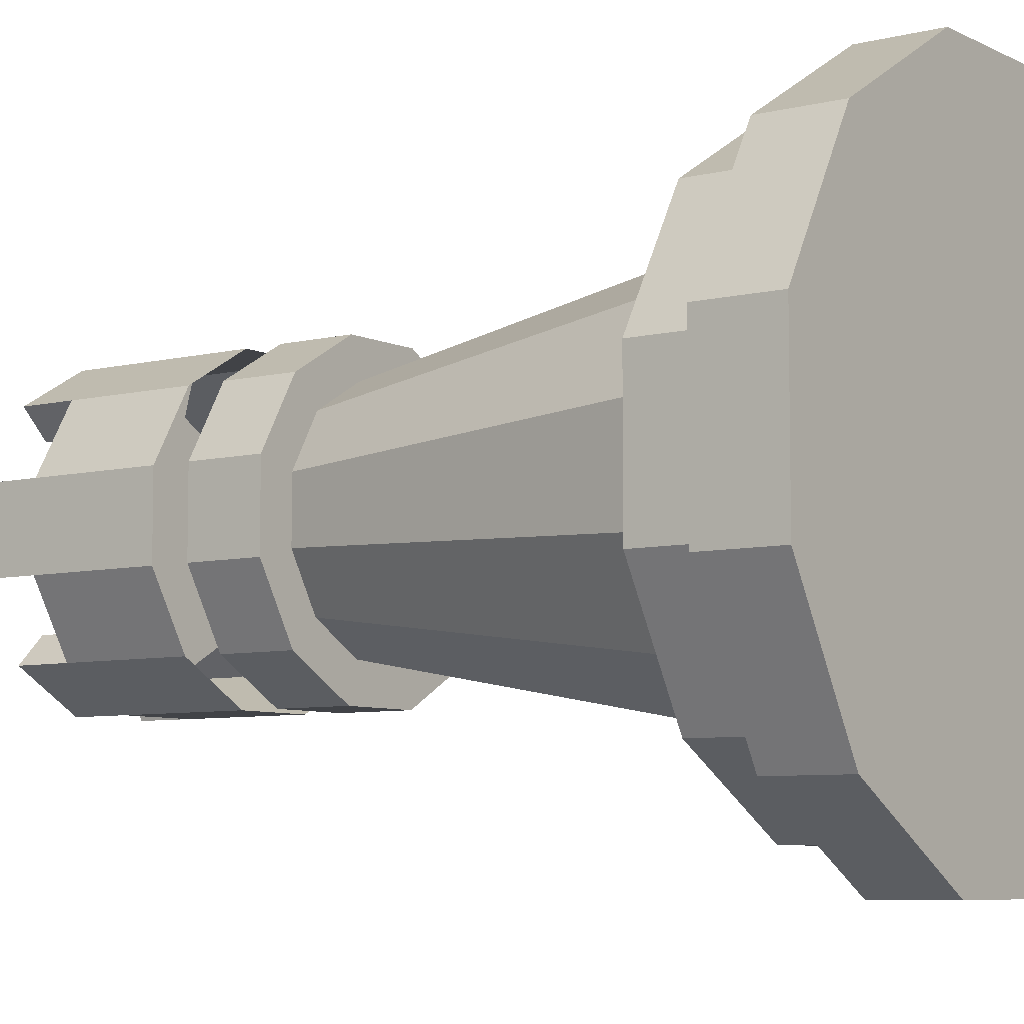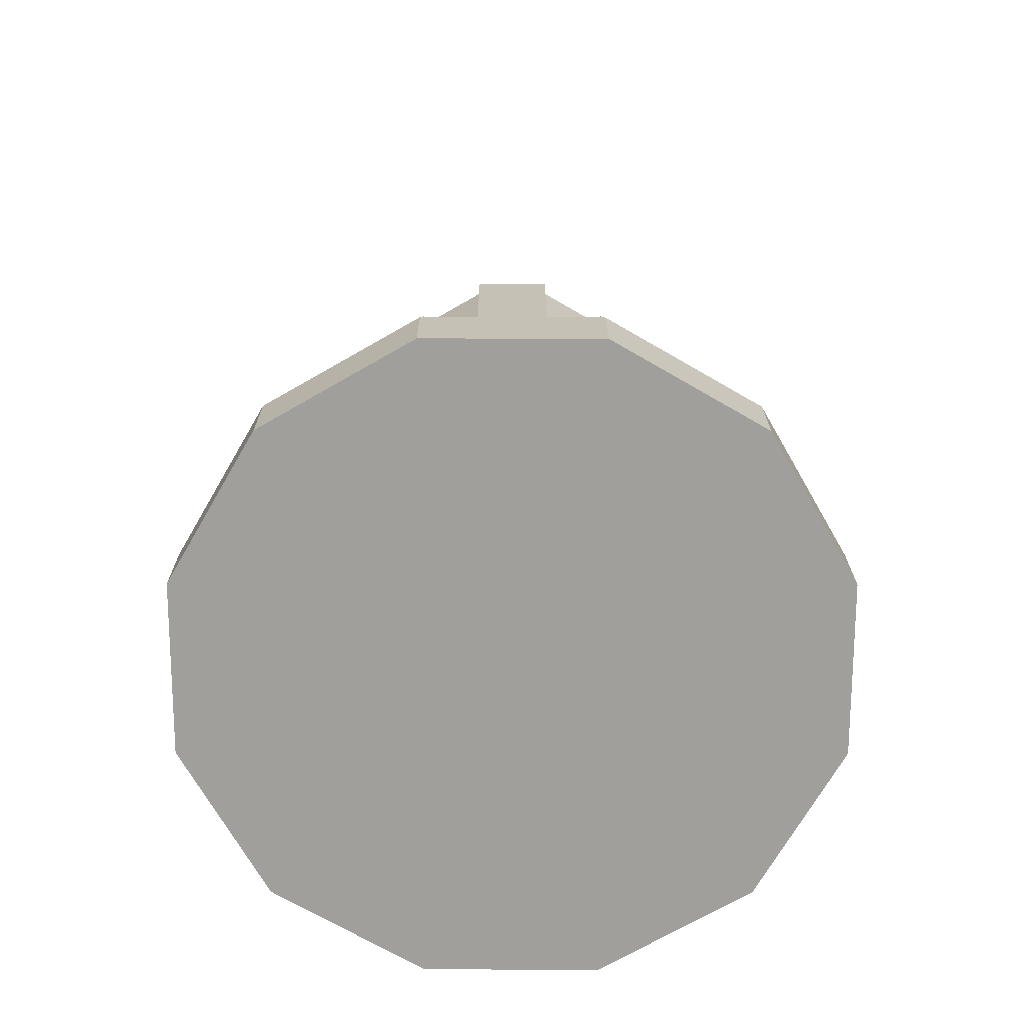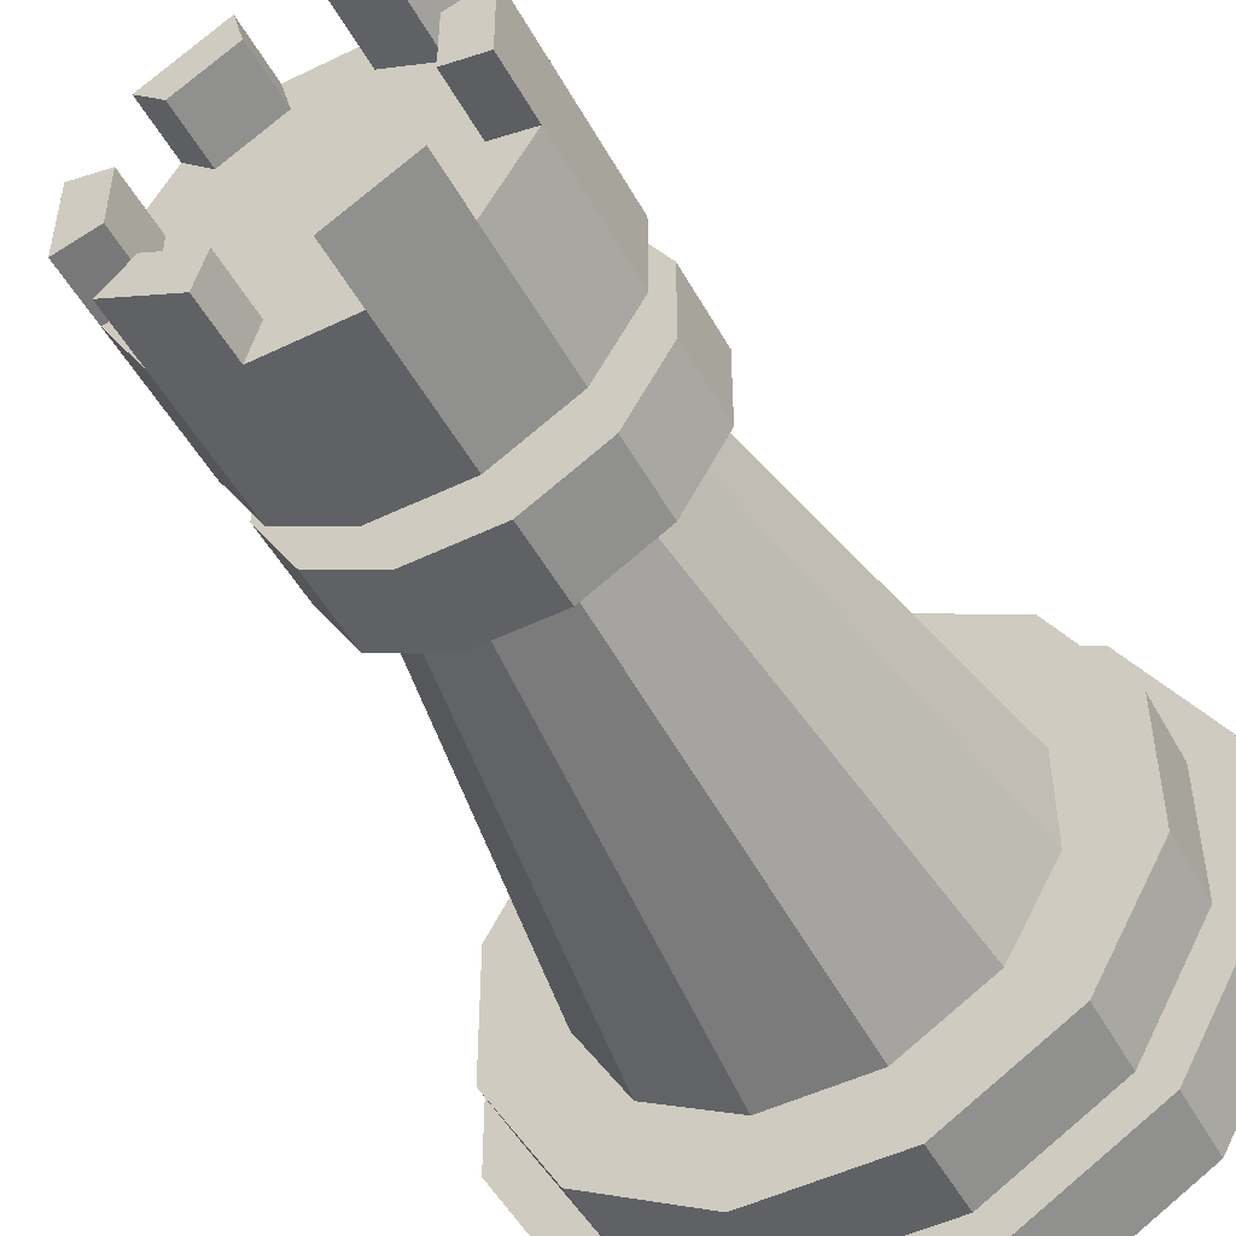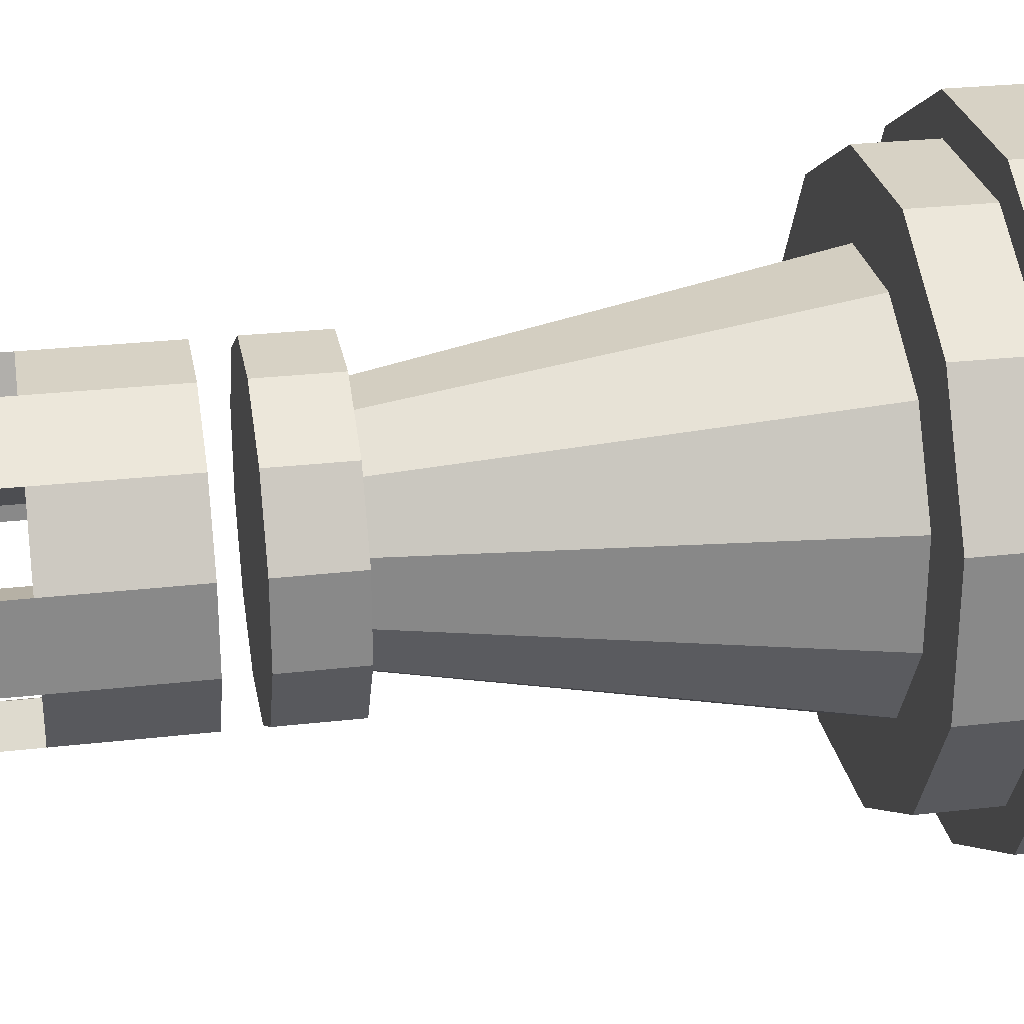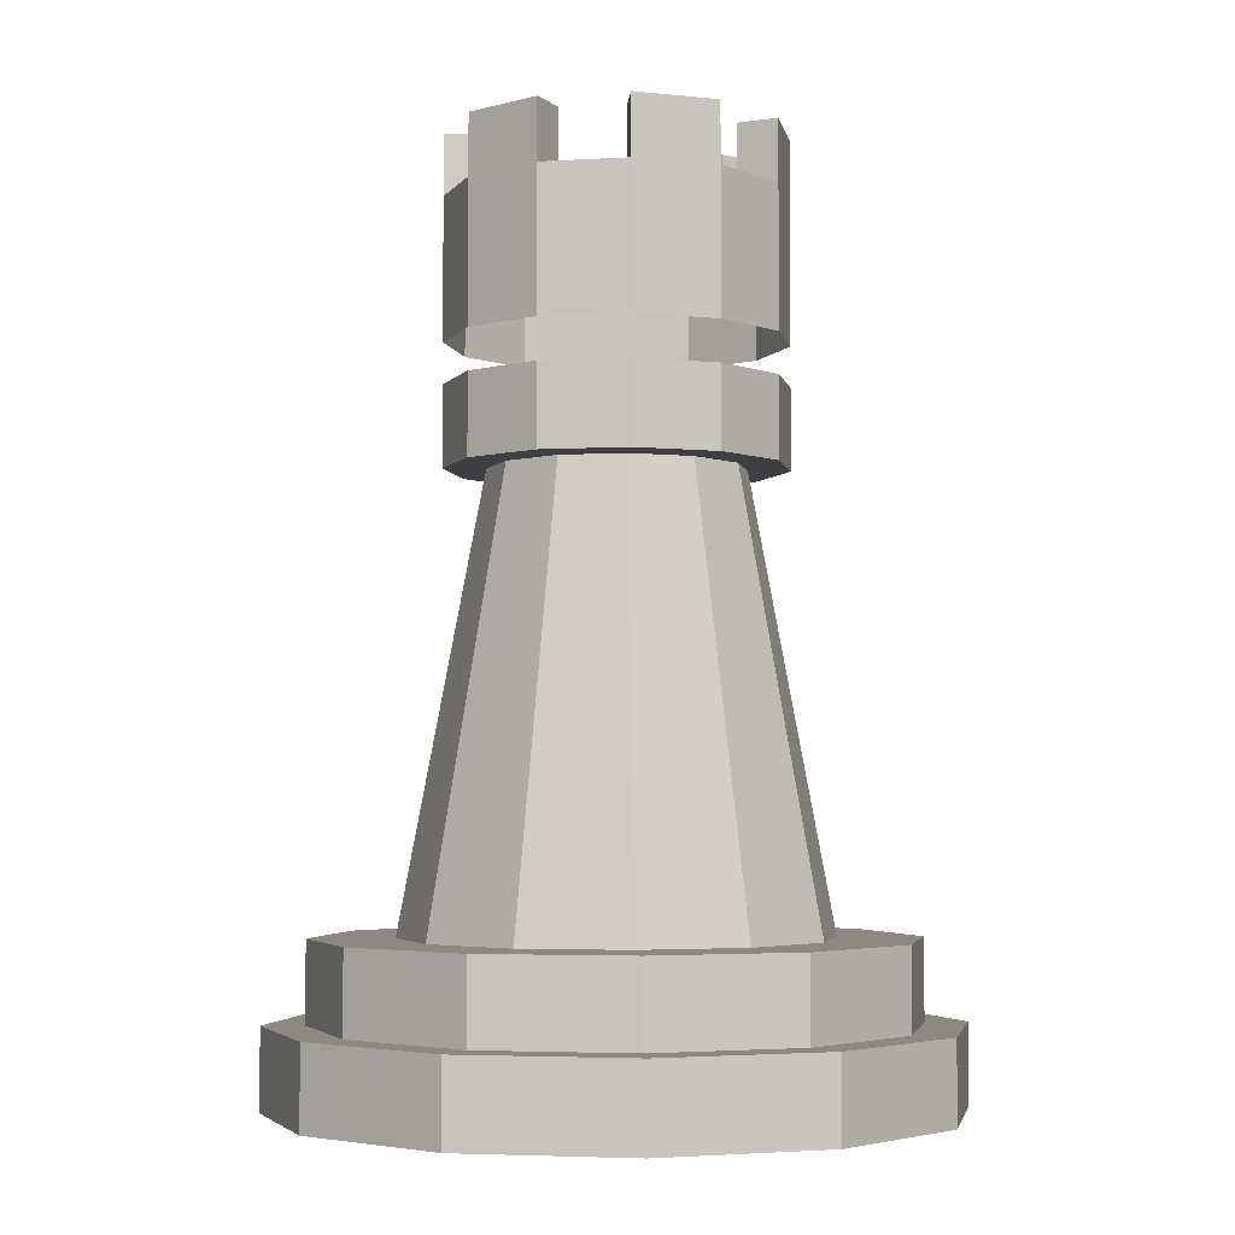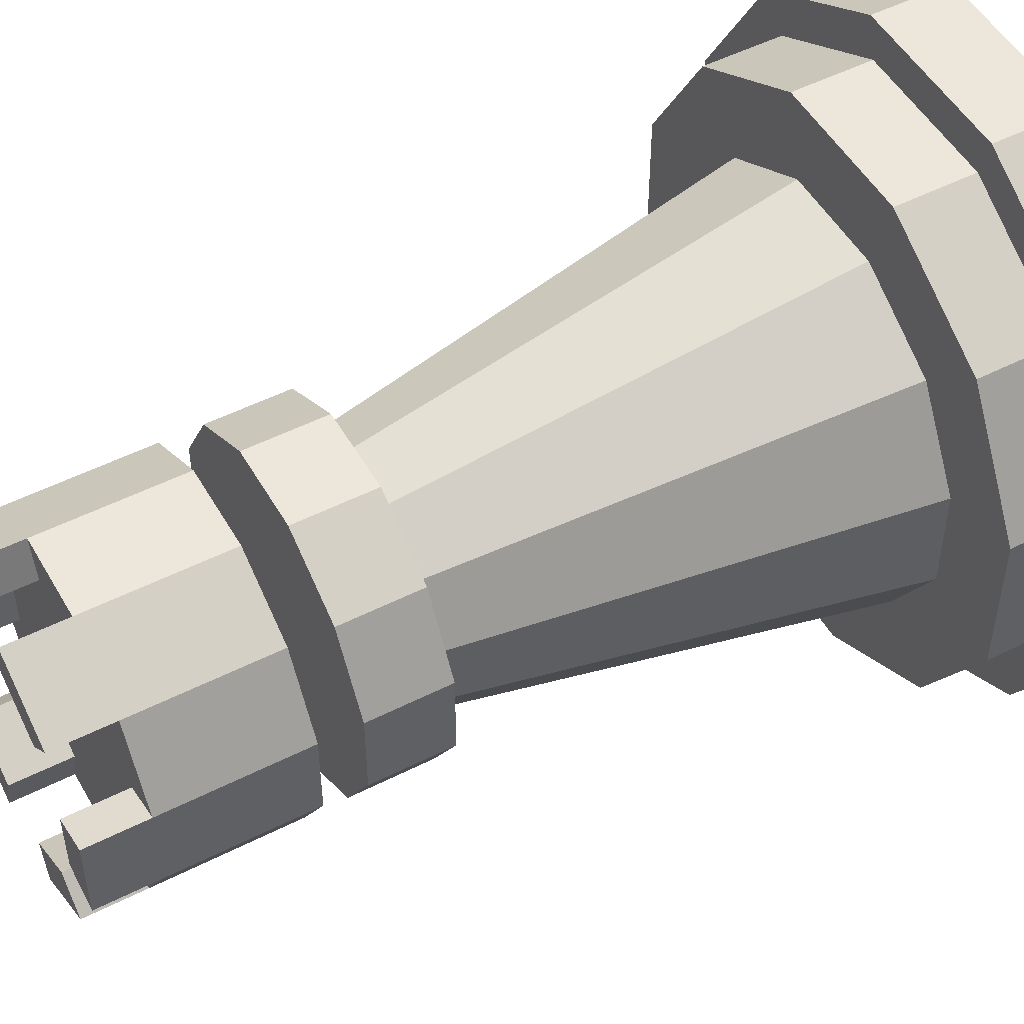
<metadata>
{"format":"obj","ext":"obj","renderer":"f3d","projection":"perspective","resolution":1024,"background":"white","views":[{"elev":-6.9,"azim":-54.0,"up":"+Z"},{"elev":-71.2,"azim":149.9,"up":"+Y"},{"elev":-50.0,"azim":-152.0,"up":"+Z"},{"elev":27.2,"azim":-100.1,"up":"+Z"},{"elev":-3.9,"azim":-169.2,"up":"+Y"},{"elev":50.8,"azim":-119.0,"up":"+Z"}]}
</metadata>
<code>
o Base
v 0 0 0
v 0.134 0 0.5
v 0.134 0.125 0.5
v 0.366 0 0.366
v 0.366 0.125 0.366
v 0.5 0 0.134
v 0.5 0.125 0.134
v 0.5 0 -0.134
v 0.5 0.125 -0.134
v 0.366 0 -0.366
v 0.366 0.125 -0.366
v 0.134 0 -0.5
v 0.134 0.125 -0.5
v -0.134 0 -0.5
v -0.134 0.125 -0.5
v -0.366 0 -0.366
v -0.366 0.125 -0.366
v -0.5 0 -0.134
v -0.5 0.125 -0.134
v -0.5 0 0.134
v -0.5 0.125 0.134
v -0.366 0 0.366
v -0.366 0.125 0.366
v -0.134 0 0.5
v -0.134 0.125 0.5
v -0.1172 0.125 -0.4375
v -0.3203 0.125 -0.3203
v -0.4375 0.125 -0.1172
v -0.4375 0.125 0.1172
v -0.3203 0.125 0.3203
v -0.1172 0.125 0.4375
v 0.1172 0.125 0.4375
v 0.3203 0.125 0.3203
v 0.4375 0.125 0.1172
v 0.4375 0.125 -0.1172
v 0.3203 0.125 -0.3203
v 0.1172 0.125 -0.4375
v -0.1172 0.25 -0.4375
v -0.3203 0.25 -0.3203
v -0.4375 0.25 -0.1172
v -0.4375 0.25 0.1172
v -0.3203 0.25 0.3203
v -0.1172 0.25 0.4375
v 0.1172 0.25 0.4375
v 0.3203 0.25 0.3203
v 0.4375 0.25 0.1172
v 0.4375 0.25 -0.1172
v 0.3203 0.25 -0.3203
v 0.1172 0.25 -0.4375
v -0.08373 0.25 -0.3125
v -0.2288 0.25 -0.2288
v -0.3125 0.25 -0.08373
v -0.3125 0.25 0.08373
v -0.2288 0.25 0.2288
v -0.08373 0.25 0.3125
v 0.08373 0.25 0.3125
v 0.2288 0.25 0.2288
v 0.3125 0.25 0.08373
v 0.3125 0.25 -0.08373
v 0.2288 0.25 -0.2288
v 0.08373 0.25 -0.3125
v -0.05024 0.9375 -0.1875
v -0.1373 0.9375 -0.1373
v -0.1875 0.9375 -0.05024
v -0.1875 0.9375 0.05024
v -0.1373 0.9375 0.1373
v -0.05024 0.9375 0.1875
v 0.05024 0.9375 0.1875
v 0.1373 0.9375 0.1373
v 0.1875 0.9375 0.05024
v 0.1875 0.9375 -0.05024
v 0.1373 0.9375 -0.1373
v 0.05024 0.9375 -0.1875
v 0.06699 0.9375 -0.25
v -0.06699 0.9375 -0.25
v -0.183 0.9375 -0.183
v -0.25 0.9375 -0.06699
v -0.25 0.9375 0.06699
v -0.183 0.9375 0.183
v -0.06699 0.9375 0.25
v 0.06699 0.9375 0.25
v 0.183 0.9375 0.183
v 0.25 0.9375 0.06699
v 0.25 0.9375 -0.06699
v 0.183 0.9375 -0.183
v 0.06699 1.062 -0.25
v -0.06699 1.062 -0.25
v -1.983e-18 1.062 -1.983e-18
v -0.183 1.062 -0.183
v -0.25 1.062 -0.06699
v -0.25 1.062 0.06699
v -0.183 1.062 0.183
v -0.06699 1.062 0.25
v 0.06699 1.062 0.25
v 0.183 1.062 0.183
v 0.25 1.062 0.06699
v 0.25 1.062 -0.06699
v 0.183 1.062 -0.183
f 4 2 1
f 2 4 5 3
f 94 95 88
f 6 4 1
f 4 6 7 5
f 95 96 88
f 8 6 1
f 6 8 9 7
f 96 97 88
f 10 8 1
f 8 10 11 9
f 97 98 88
f 12 10 1
f 10 12 13 11
f 98 86 88
f 14 12 1
f 12 14 15 13
f 86 87 88
f 16 14 1
f 14 16 17 15
f 87 89 88
f 18 16 1
f 16 18 19 17
f 89 90 88
f 20 18 1
f 18 20 21 19
f 90 91 88
f 22 20 1
f 20 22 23 21
f 91 92 88
f 24 22 1
f 22 24 25 23
f 92 93 88
f 2 24 1
f 24 2 3 25
f 93 94 88
f 27 26 15 17
f 28 27 17 19
f 29 28 19 21
f 30 29 21 23
f 31 30 23 25
f 32 31 25 3
f 33 32 3 5
f 34 33 5 7
f 35 34 7 9
f 36 35 9 11
f 37 36 11 13
f 26 37 13 15
f 39 38 26 27
f 40 39 27 28
f 41 40 28 29
f 42 41 29 30
f 43 42 30 31
f 44 43 31 32
f 45 44 32 33
f 46 45 33 34
f 47 46 34 35
f 48 47 35 36
f 49 48 36 37
f 38 49 37 26
f 51 50 38 39
f 52 51 39 40
f 53 52 40 41
f 54 53 41 42
f 55 54 42 43
f 56 55 43 44
f 57 56 44 45
f 58 57 45 46
f 59 58 46 47
f 60 59 47 48
f 61 60 48 49
f 50 61 49 38
f 63 62 50 51
f 64 63 51 52
f 65 64 52 53
f 66 65 53 54
f 67 66 54 55
f 68 67 55 56
f 69 68 56 57
f 70 69 57 58
f 71 70 58 59
f 72 71 59 60
f 73 72 60 61
f 62 73 61 50
f 75 74 73 62
f 76 75 62 63
f 77 76 63 64
f 78 77 64 65
f 79 78 65 66
f 80 79 66 67
f 81 80 67 68
f 82 81 68 69
f 83 82 69 70
f 84 83 70 71
f 85 84 71 72
f 74 85 72 73
f 87 86 74 75
f 89 87 75 76
f 90 89 76 77
f 91 90 77 78
f 92 91 78 79
f 93 92 79 80
f 94 93 80 81
f 95 94 81 82
f 96 95 82 83
f 97 96 83 84
f 98 97 84 85
f 86 98 85 74
o Head
v -0.1875 1.438 0.05024
v 0.06699 1.125 0.25
v 0.183 1.125 0.183
v 0.25 1.125 0.06699
v 0.25 1.125 -0.06699
v 0.183 1.125 -0.183
v 0.06699 1.125 -0.25
v -0.06699 1.125 -0.25
v -0.183 1.125 -0.183
v -0.25 1.125 -0.06699
v -0.25 1.125 0.06699
v -0.183 1.125 0.183
v -0.06699 1.125 0.25
v -0.06699 1.438 -0.25
v -0.183 1.438 -0.183
v -0.25 1.438 -0.06699
v -0.25 1.438 0.06699
v -0.183 1.438 0.183
v -0.06699 1.438 0.25
v 0.06699 1.438 0.25
v 0.183 1.438 0.183
v 0.25 1.438 0.06699
v 0.25 1.438 -0.06699
v 0.183 1.438 -0.183
v 0.06699 1.438 -0.25
v -0.05024 1.438 -0.1875
v -0.1373 1.438 -0.1373
v -0.1875 1.438 -0.05024
v -0.1373 1.438 0.1373
v -0.05024 1.438 0.1875
v 0.05024 1.438 0.1875
v 0.1373 1.438 0.1373
v 0.1875 1.438 0.05024
v 0.1875 1.438 -0.05024
v 0.1373 1.438 -0.1373
v 0.05024 1.438 -0.1875
v -0.05024 1.344 -0.1875
v -0.1373 1.344 -0.1373
v -0.1875 1.344 -0.05024
v -0.1875 1.344 0.05024
v -0.1373 1.344 0.1373
v -0.05024 1.344 0.1875
v 0.05024 1.344 0.1875
v 0.1373 1.344 0.1373
v 0.1875 1.344 0.05024
v 0.1875 1.344 -0.05024
v 0.1373 1.344 -0.1373
v 0.05024 1.344 -0.1875
v -0.06699 1.344 -0.25
v -0.183 1.344 -0.183
v -0.25 1.344 -0.06699
v -0.25 1.344 0.06699
v -0.183 1.344 0.183
v -0.06699 1.344 0.25
v 0.06699 1.344 0.25
v 0.183 1.344 0.183
v 0.25 1.344 0.06699
v 0.25 1.344 -0.06699
v 0.183 1.344 -0.183
v 0.06699 1.344 -0.25
v 0 1.344 0
f 142 143 159
f 143 144 159
f 144 145 159
f 145 146 159
f 146 135 159
f 135 136 159
f 136 137 159
f 137 138 159
f 138 139 159
f 139 140 159
f 140 141 159
f 141 142 159
f 107 148 147 106
f 108 149 148 107
f 109 150 149 108
f 110 151 150 109
f 111 152 151 110
f 100 153 152 111
f 101 154 153 100
f 102 155 154 101
f 103 156 155 102
f 104 157 156 103
f 105 158 157 104
f 106 147 158 105
f 125 124 112 113
f 99 126 114 115
f 128 127 116 117
f 130 129 118 119
f 132 131 120 121
f 134 133 122 123
f 136 135 124 125
f 138 137 126 99
f 140 139 127 128
f 142 141 129 130
f 144 143 131 132
f 146 145 133 134
f 112 147 148 113
f 114 149 150 115
f 116 151 152 117
f 118 153 154 119
f 120 155 156 121
f 122 157 158 123
f 153 141 140 152
f 118 129 141 153
f 138 150 151 139
f 99 115 150 138
f 148 136 125 113
f 128 117 152 140
f 116 127 139 151
f 114 126 137 149
f 149 137 136 148
f 112 124 135 147
f 147 135 146 158
f 134 123 158 146
f 122 133 145 157
f 157 145 144 156
f 132 121 156 144
f 120 131 143 155
f 155 143 142 154
f 154 142 130 119

</code>
